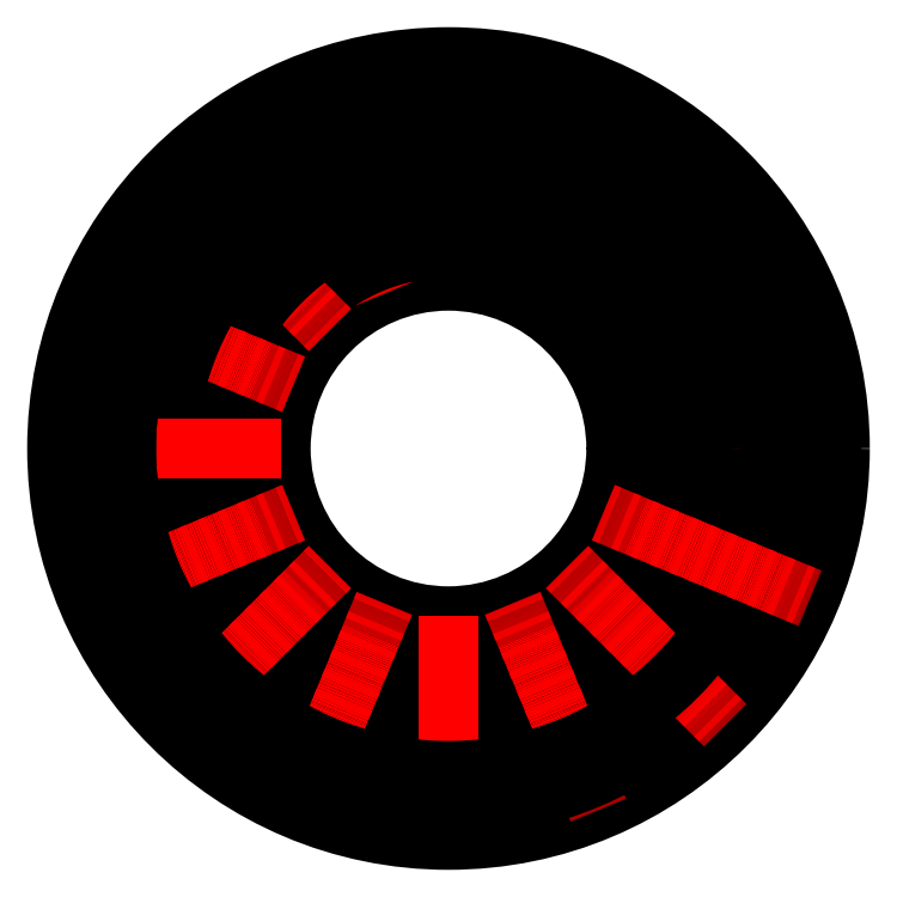
<metadata>
{"format":"dxf","ext":"dxf","renderer":"ezdxf+matplotlib","layout":"modelspace","background":"white","min_lineweight":24,"dpi":150}
</metadata>
<code>
0
SECTION
2
ENTITIES
0
CIRCLE
8
Toroidal
10
0
20
0
30
200
40
500
210
0
220
0
230
1
0
CIRCLE
8
Poloidal
10
-500
20
0
30
0
40
200
210
-0
220
1
230
0
0
CIRCLE
8
Toroidal
10
0
20
0
30
184.8
40
423.5
210
0
220
0
230
1
0
CIRCLE
8
Poloidal
10
-500
20
0
30
0
40
200
210
-0.3827
220
0.9239
230
0
0
CIRCLE
8
Toroidal
10
0
20
0
30
141.4
40
358.6
210
0
220
0
230
1
0
CIRCLE
8
Poloidal
10
-500
20
0
30
0
40
200
210
-0.7071
220
0.7071
230
0
0
CIRCLE
8
Toroidal
10
0
20
0
30
76.54
40
315.2
210
0
220
0
230
1
0
CIRCLE
8
Poloidal
10
-500
20
0
30
-2.84e-14
40
200
210
-0.9239
220
0.3827
230
0
0
CIRCLE
8
Toroidal
10
0
20
0
30
1.22e-14
40
300
210
0
220
0
230
1
0
CIRCLE
8
Poloidal
10
-500
20
0
30
0
40
200
210
-1
220
1e-16
230
0
0
CIRCLE
8
Toroidal
10
0
20
0
30
-76.54
40
315.2
210
0
220
0
230
1
0
CIRCLE
8
Poloidal
10
-500
20
0
30
0
40
200
210
-0.9239
220
-0.3827
230
0
0
CIRCLE
8
Toroidal
10
0
20
0
30
-141.4
40
358.6
210
0
220
0
230
1
0
CIRCLE
8
Poloidal
10
-500
20
0
30
0
40
200
210
-0.7071
220
-0.7071
230
0
0
CIRCLE
8
Toroidal
10
0
20
0
30
-184.8
40
423.5
210
0
220
0
230
1
0
CIRCLE
8
Poloidal
10
-500
20
0
30
-2.84e-14
40
200
210
-0.3827
220
-0.9239
230
0
0
CIRCLE
8
Toroidal
10
0
20
0
30
-200
40
500
210
0
220
0
230
1
0
CIRCLE
8
Poloidal
10
-500
20
0
30
0
40
200
210
-1e-16
220
-1
230
0
0
CIRCLE
8
Toroidal
10
0
20
0
30
-184.8
40
576.5
210
0
220
0
230
1
0
CIRCLE
8
Poloidal
10
-500
20
0
30
0
40
200
210
0.3827
220
-0.9239
230
0
0
CIRCLE
8
Toroidal
10
0
20
0
30
-141.4
40
641.4
210
0
220
0
230
1
0
CIRCLE
8
Poloidal
10
-500
20
0
30
0
40
200
210
0.7071
220
-0.7071
230
0
0
CIRCLE
8
Toroidal
10
0
20
0
30
-76.54
40
684.8
210
0
220
0
230
1
0
CIRCLE
8
Poloidal
10
-500
20
0
30
0
40
200
210
0.9239
220
-0.3827
230
0
0
CIRCLE
8
Toroidal
10
0
20
0
30
-3.67e-14
40
700
210
0
220
0
230
1
0
CIRCLE
8
Poloidal
10
-500
20
0
30
0
40
200
210
1
220
-2e-16
230
0
0
CIRCLE
8
Toroidal
10
0
20
0
30
76.54
40
684.8
210
0
220
0
230
1
0
CIRCLE
8
Poloidal
10
-500
20
0
30
2.84e-14
40
200
210
0.9239
220
0.3827
230
0
0
CIRCLE
8
Toroidal
10
0
20
0
30
141.4
40
641.4
210
0
220
0
230
1
0
CIRCLE
8
Poloidal
10
-500
20
0
30
2.84e-14
40
200
210
0.7071
220
0.7071
230
0
0
CIRCLE
8
Toroidal
10
0
20
0
30
184.8
40
576.5
210
0
220
0
230
1
0
CIRCLE
8
Poloidal
10
-500
20
0
30
-2.84e-14
40
200
210
0.3827
220
0.9239
230
0
0
ENDSEC
0
EOF

</code>
